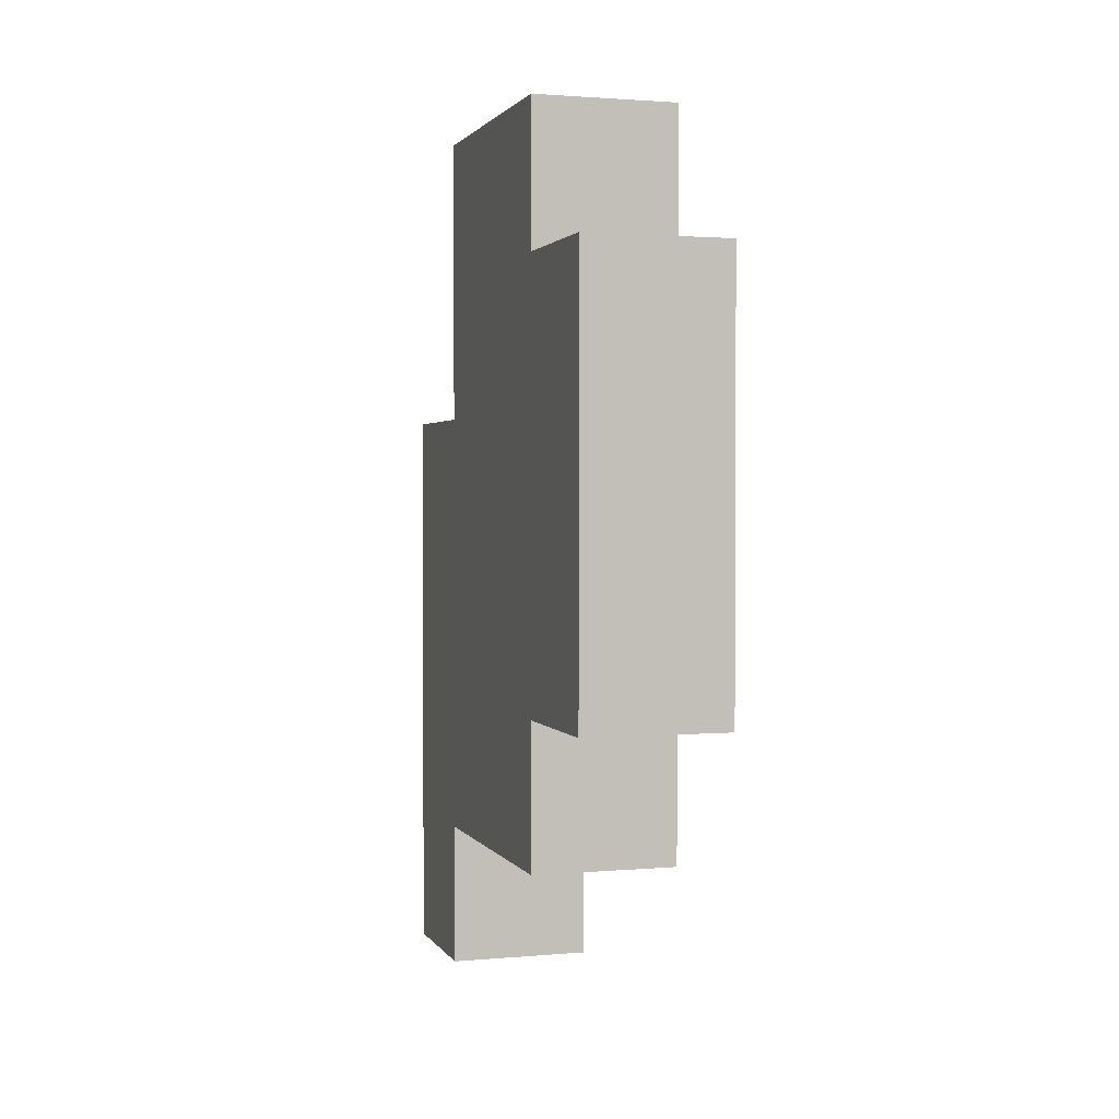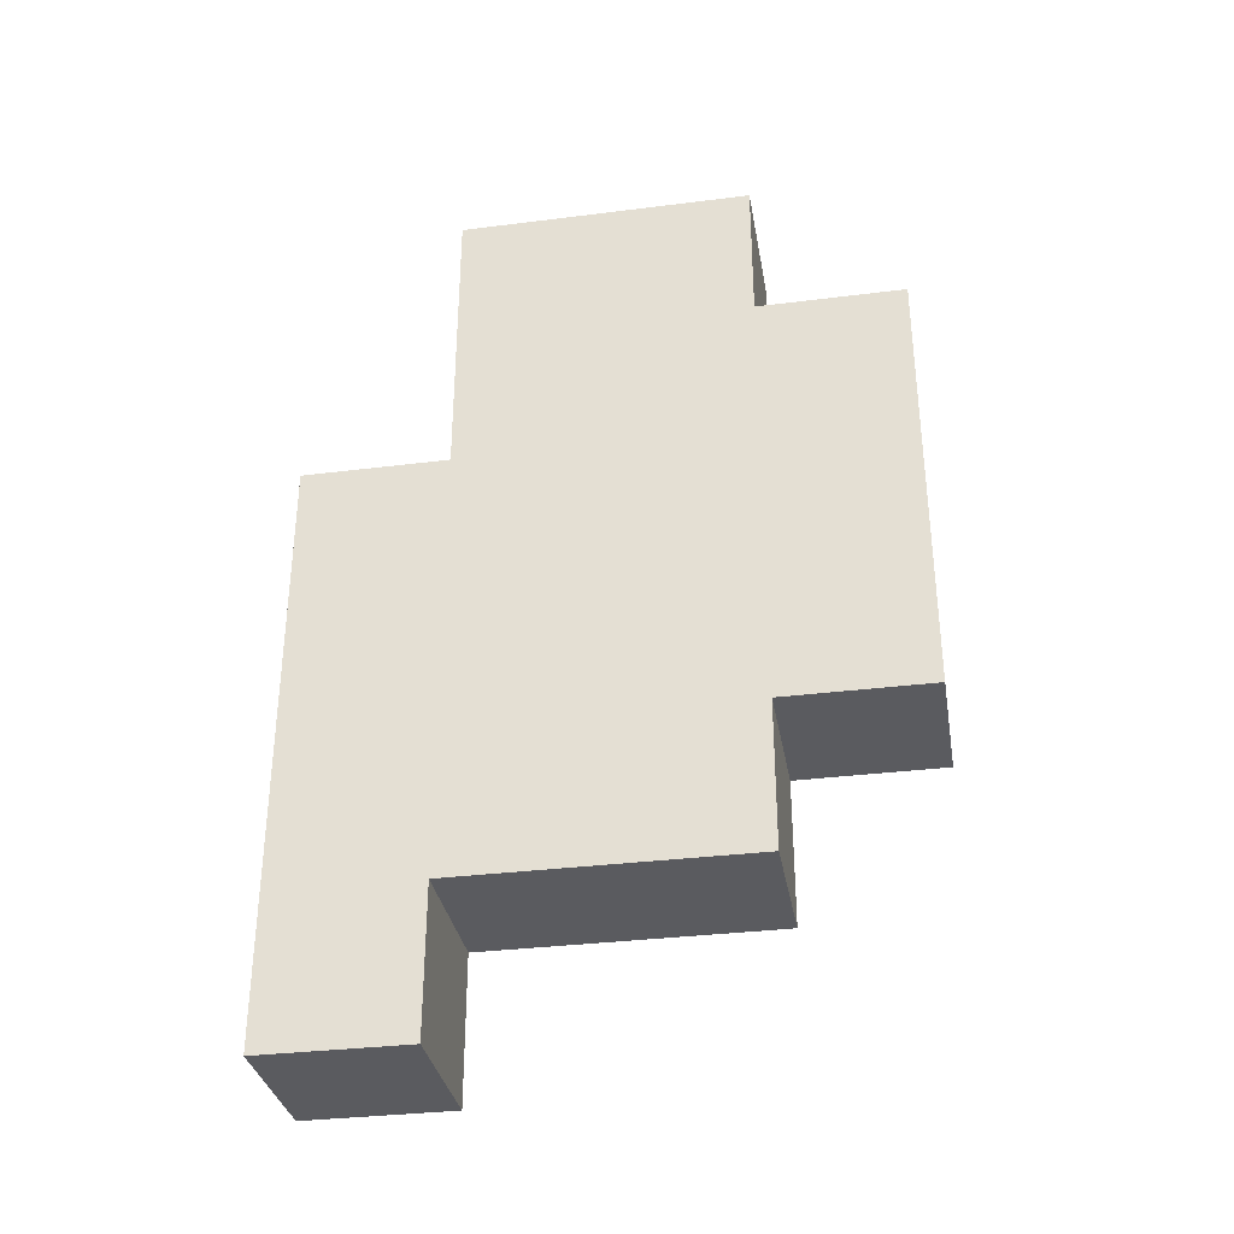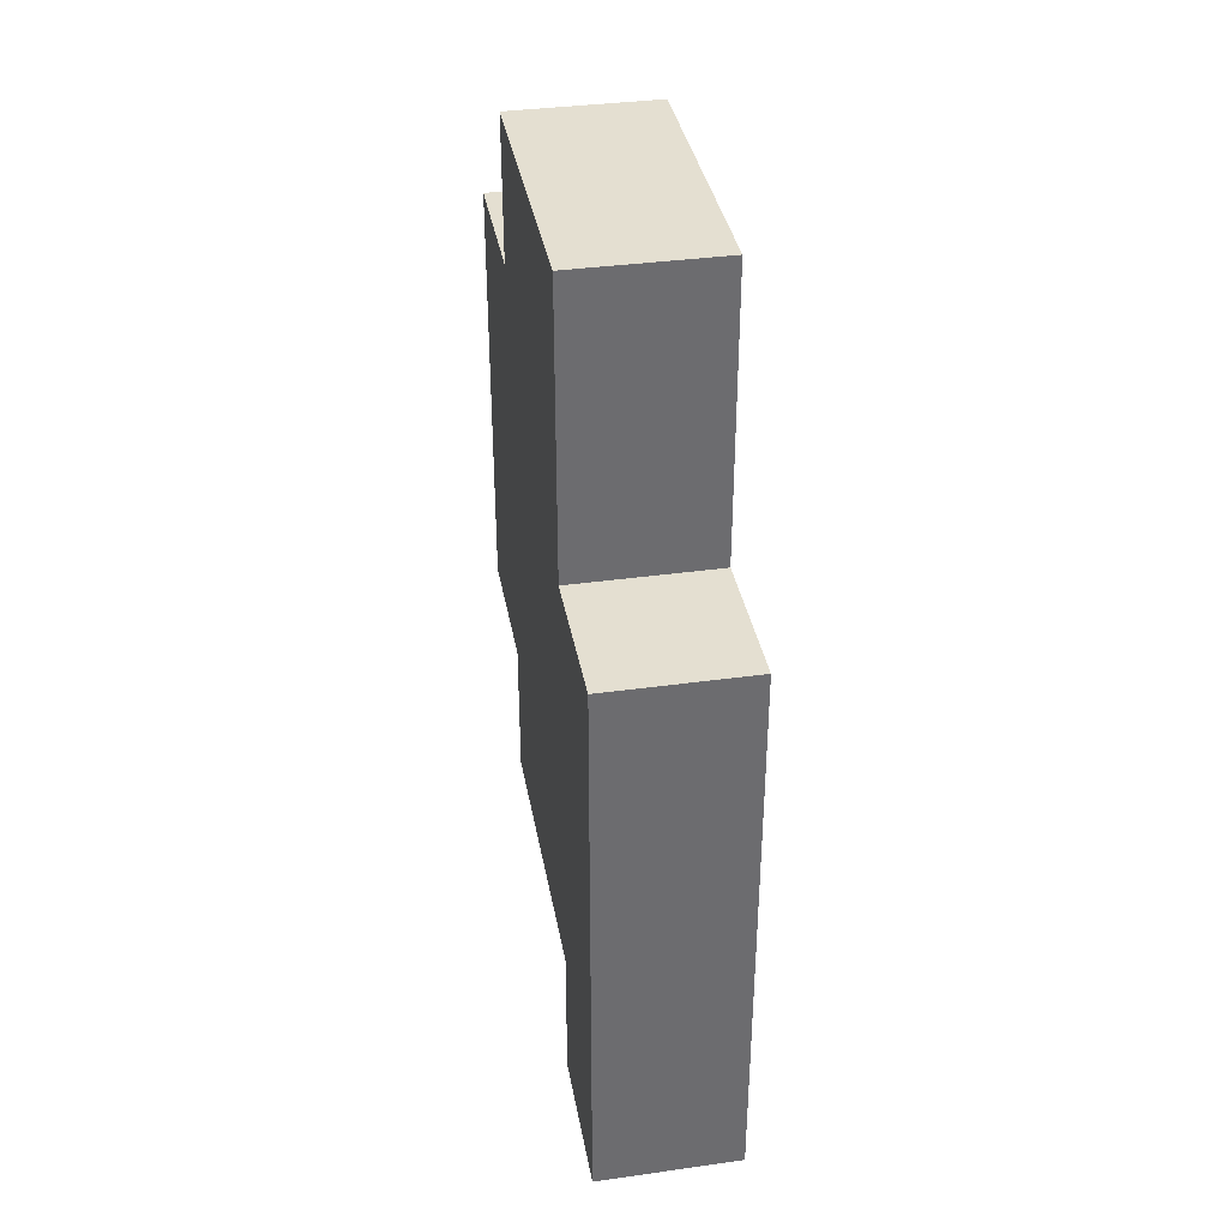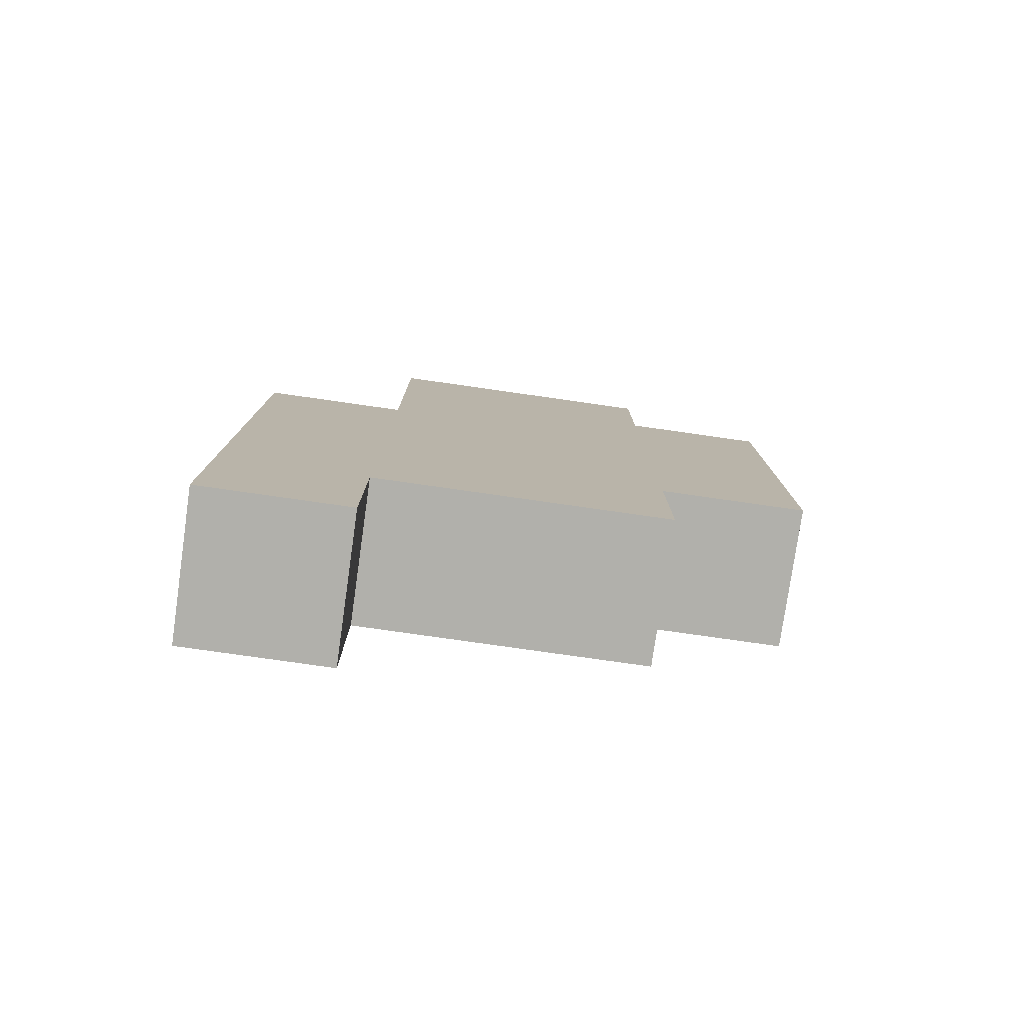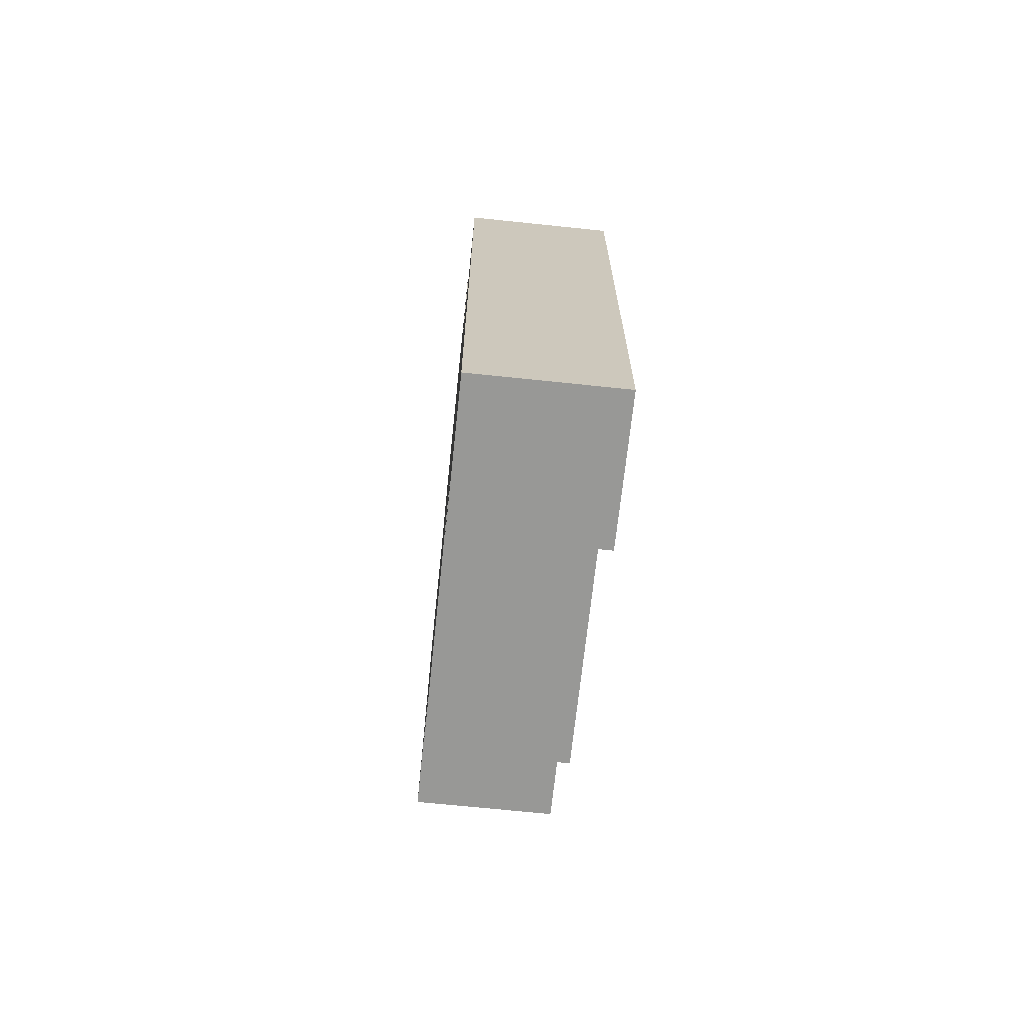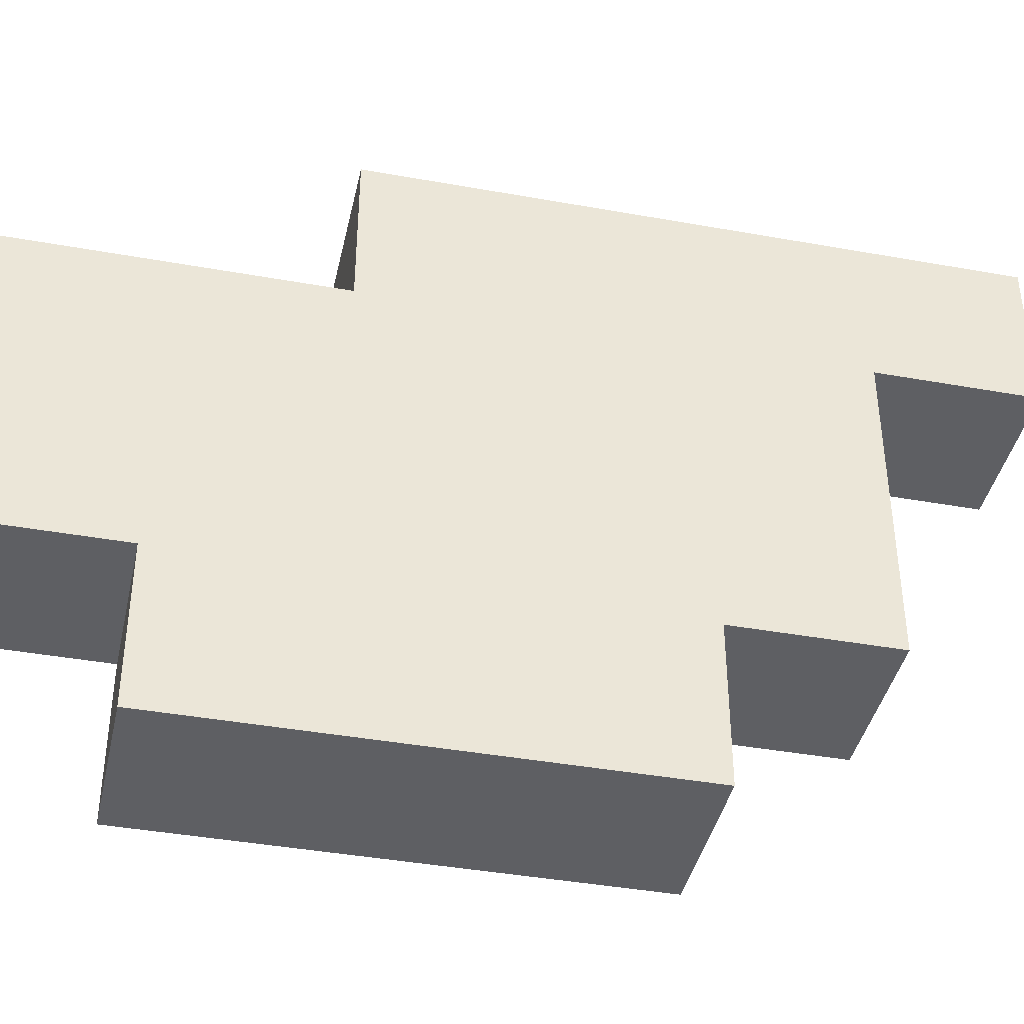
<metadata>
{"format":"obj","ext":"obj","renderer":"f3d","projection":"perspective","resolution":1024,"background":"white","views":[{"elev":1.8,"azim":162.8,"up":"+Y"},{"elev":-33.5,"azim":99.8,"up":"+Y"},{"elev":36.7,"azim":-10.2,"up":"+Y"},{"elev":-78.5,"azim":81.9,"up":"+Y"},{"elev":-68.4,"azim":-6.0,"up":"+Y"},{"elev":-40.9,"azim":-102.4,"up":"+Z"}]}
</metadata>
<code>
o
v 0.8 1.4 2.235e-08
v 0.8 1.4 -0.1
v 0.8 1.5 2.235e-08
v 0.8 1.5 -0.1
v 0.8 1.5 -0.3
v 0.8 1.6 2.235e-08
v 0.8 1.6 -0.3
v 0.8 1.6 -0.4
v 0.8 1.7 2.235e-08
v 0.8 1.7 -0.4
v 0.8 1.8 2.235e-08
v 0.8 1.8 -0.1
v 0.8 1.8 -0.4
v 0.8 1.9 -0.1
v 0.8 1.9 -0.3
v 0.8 1.9 -0.4
v 0.8 2 -0.1
v 0.8 2 -0.3
v 0.9 1.4 2.235e-08
v 0.9 1.4 -0.1
v 0.9 1.5 2.235e-08
v 0.9 1.5 -0.1
v 0.9 1.5 -0.3
v 0.9 1.6 2.235e-08
v 0.9 1.6 -0.3
v 0.9 1.6 -0.4
v 0.9 1.7 2.235e-08
v 0.9 1.7 -0.4
v 0.9 1.8 2.235e-08
v 0.9 1.8 -0.1
v 0.9 1.8 -0.4
v 0.9 1.9 -0.1
v 0.9 1.9 -0.3
v 0.9 1.9 -0.4
v 0.9 2 -0.1
v 0.9 2 -0.3
v 0.8 1.4 2.235e-08
v 0.8 1.5 2.235e-08
v 0.8 1.6 2.235e-08
v 0.8 1.7 2.235e-08
v 0.8 1.8 2.235e-08
v 0.9 1.4 2.235e-08
v 0.9 1.5 2.235e-08
v 0.9 1.6 2.235e-08
v 0.9 1.7 2.235e-08
v 0.9 1.8 2.235e-08
v 0.8 1.8 -0.1
v 0.8 1.9 -0.1
v 0.8 2 -0.1
v 0.9 1.8 -0.1
v 0.9 1.9 -0.1
v 0.9 2 -0.1
v 0.8 1.4 -0.1
v 0.8 1.5 -0.1
v 0.9 1.4 -0.1
v 0.9 1.5 -0.1
v 0.8 1.5 -0.3
v 0.8 1.6 -0.3
v 0.8 1.9 -0.3
v 0.8 2 -0.3
v 0.9 1.5 -0.3
v 0.9 1.6 -0.3
v 0.9 1.9 -0.3
v 0.9 2 -0.3
v 0.8 1.6 -0.4
v 0.8 1.7 -0.4
v 0.8 1.8 -0.4
v 0.8 1.9 -0.4
v 0.9 1.6 -0.4
v 0.9 1.7 -0.4
v 0.9 1.8 -0.4
v 0.9 1.9 -0.4
v 0.8 1.4 2.235e-08
v 0.9 1.4 2.235e-08
v 0.8 1.4 -0.1
v 0.9 1.4 -0.1
v 0.8 1.5 -0.1
v 0.9 1.5 -0.1
v 0.8 1.5 -0.3
v 0.9 1.5 -0.3
v 0.8 1.6 -0.3
v 0.9 1.6 -0.3
v 0.8 1.6 -0.4
v 0.9 1.6 -0.4
v 0.8 1.8 2.235e-08
v 0.9 1.8 2.235e-08
v 0.8 1.8 -0.1
v 0.9 1.8 -0.1
v 0.8 1.9 -0.3
v 0.9 1.9 -0.3
v 0.8 1.9 -0.4
v 0.9 1.9 -0.4
v 0.8 2 -0.1
v 0.9 2 -0.1
v 0.8 2 -0.3
v 0.9 2 -0.3
f 3 2 1
f 4 2 3
f 6 4 3
f 6 5 4
f 7 5 6
f 9 7 6
f 9 8 7
f 10 8 9
f 11 10 9
f 12 10 11
f 13 10 12
f 14 13 12
f 15 13 14
f 16 13 15
f 17 15 14
f 18 15 17
f 19 20 21
f 21 20 22
f 21 22 24
f 22 23 24
f 24 23 25
f 24 25 27
f 25 26 27
f 27 26 28
f 27 28 29
f 29 28 30
f 30 28 31
f 30 31 32
f 32 31 33
f 33 31 34
f 32 33 35
f 35 33 36
f 42 38 37
f 43 39 38
f 43 38 42
f 44 40 39
f 44 39 43
f 45 41 40
f 45 40 44
f 46 41 45
f 50 48 47
f 51 49 48
f 51 48 50
f 52 49 51
f 53 54 55
f 55 54 56
f 57 58 61
f 61 58 62
f 59 60 63
f 63 60 64
f 65 66 69
f 66 67 70
f 69 66 70
f 67 68 71
f 70 67 71
f 71 68 72
f 75 74 73
f 76 74 75
f 79 78 77
f 80 78 79
f 83 82 81
f 84 82 83
f 85 86 87
f 87 86 88
f 89 90 91
f 91 90 92
f 93 94 95
f 95 94 96

</code>
